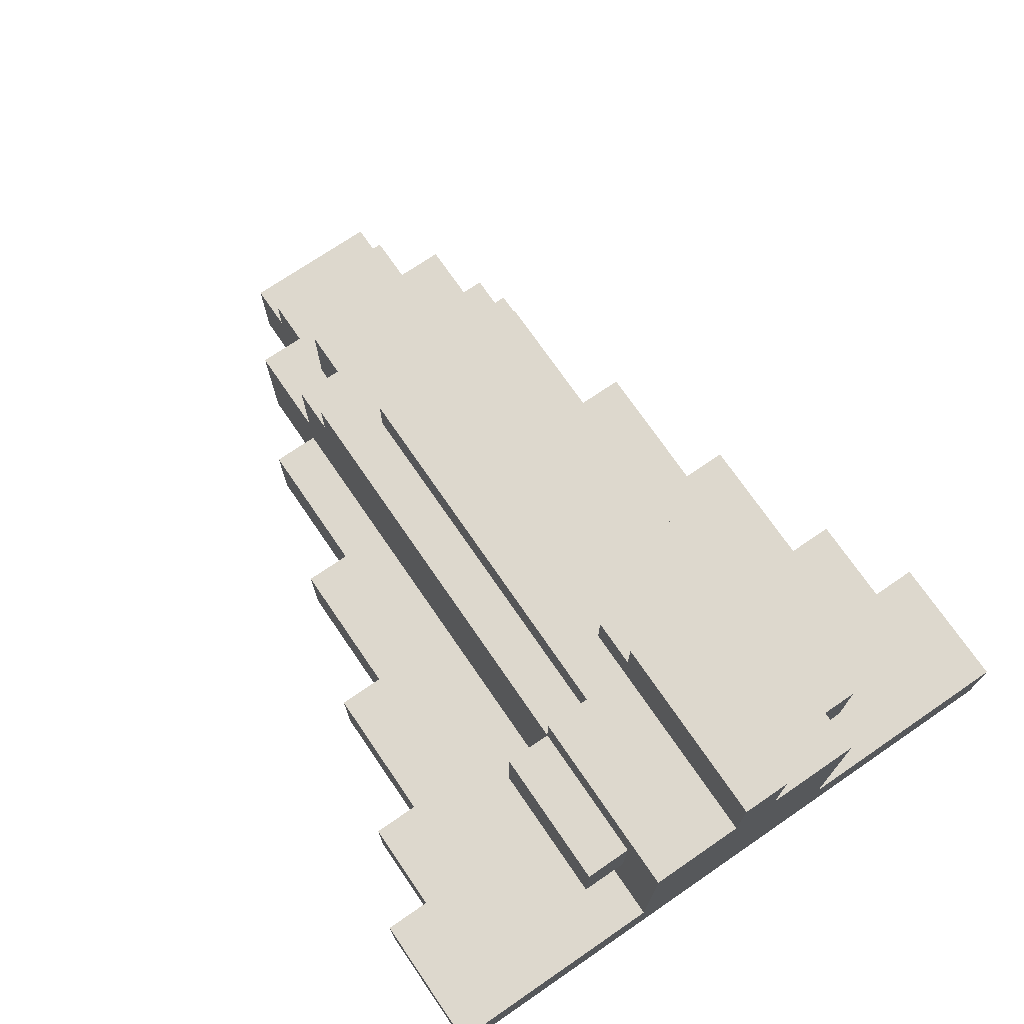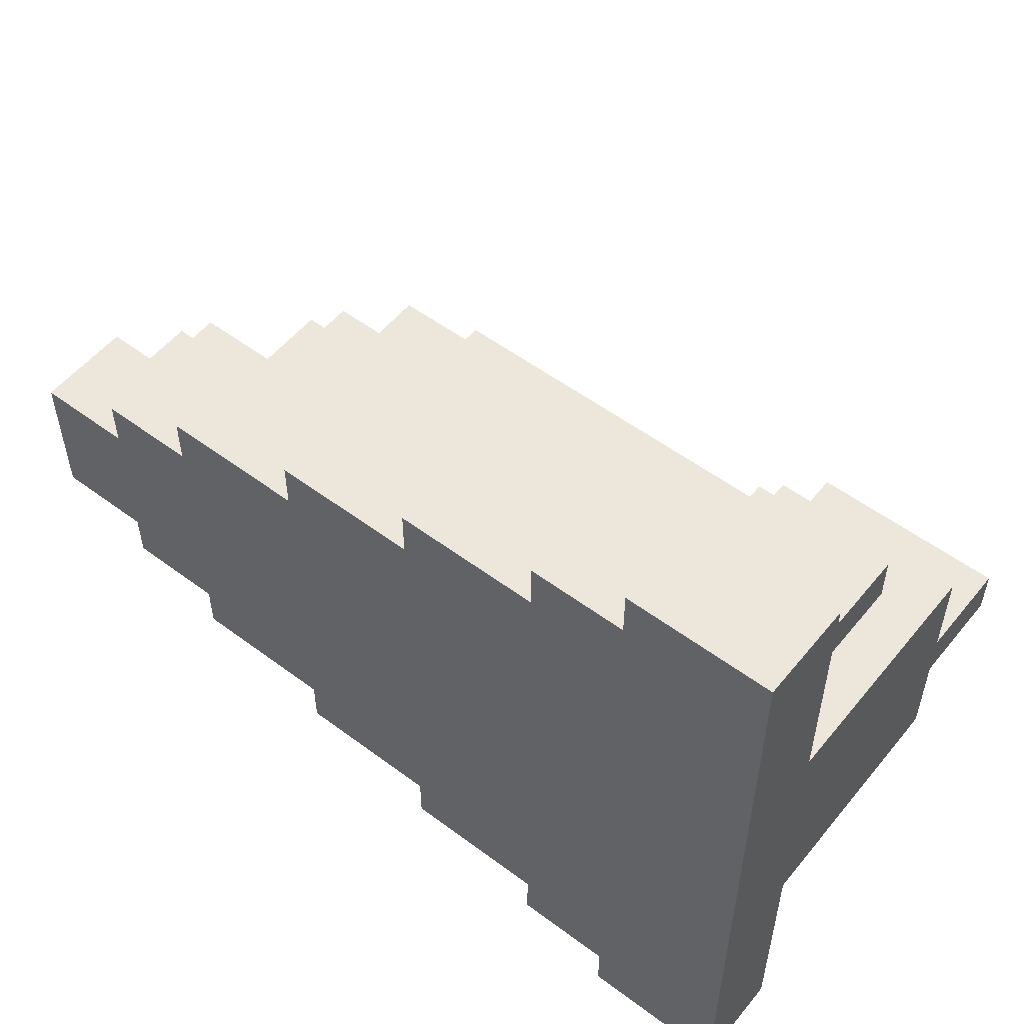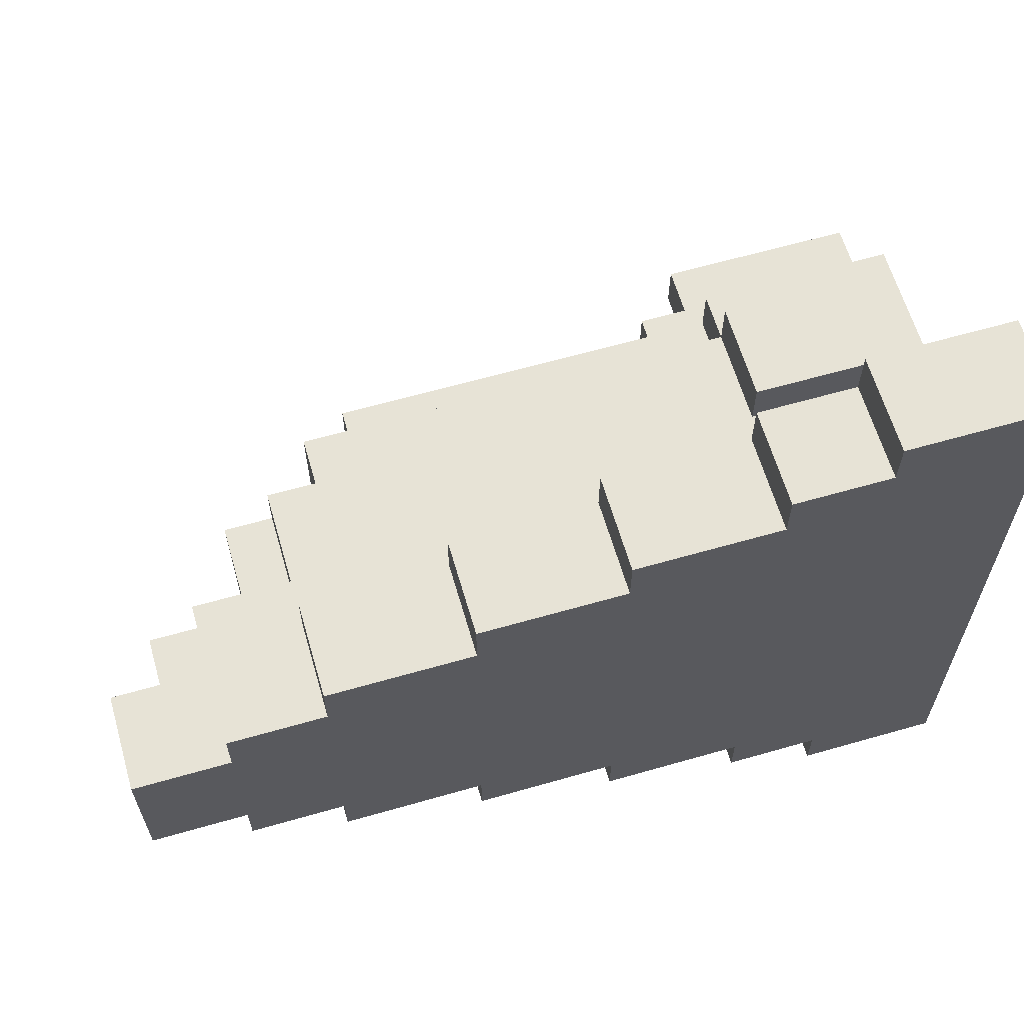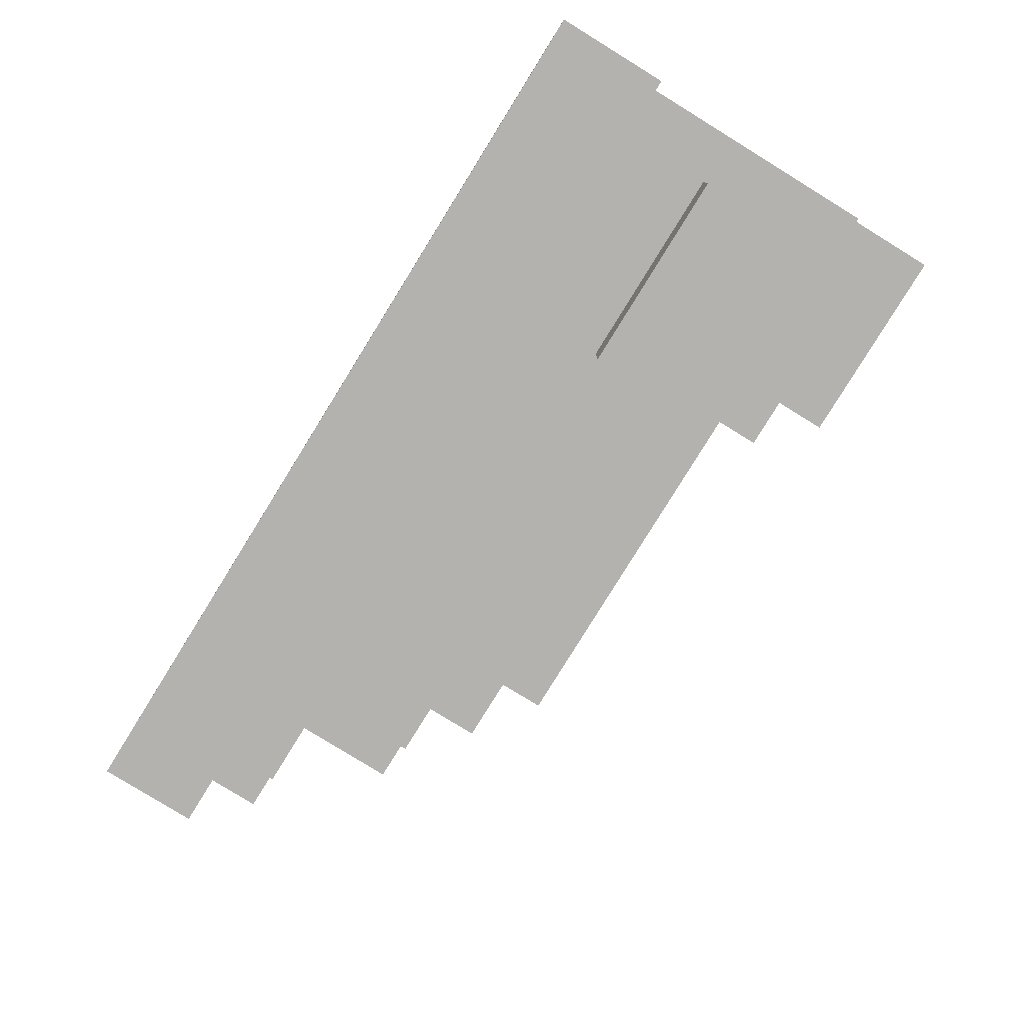
<metadata>
{"format":"obj","ext":"obj","renderer":"f3d","projection":"perspective","resolution":1024,"background":"white","views":[{"elev":72.3,"azim":55.6,"up":"+Y"},{"elev":53.9,"azim":38.4,"up":"+Z"},{"elev":62.7,"azim":-16.2,"up":"+Z"},{"elev":-79.8,"azim":58.3,"up":"+Z"}]}
</metadata>
<code>
v -10 0 2.5
v -10 0 -0.5
v -10 2 2.5
v -10 2 -0.5
f -2 -3 -4
f -1 -3 -2
v -9 2 2.5
v -9 2 -0.5
v -9 3 2.5
v -9 3 -0.5
f -2 -3 -4
f -1 -3 -2
v -8 0 3.5
v -8 0 2.5
v -8 0 -0.5
v -8 0 -1.5
v -8 2 3.5
v -8 2 2.5
v -8 2 -0.5
v -8 2 -1.5
v -8 3 3.5
v -8 3 2.5
v -8 3 -0.5
v -8 3 -1.5
f -8 -11 -12
f -7 -11 -8
f -6 -9 -10
f -5 -9 -6
f -4 -7 -8
f -3 -7 -4
f -2 -5 -6
f -1 -5 -2
v -7 3 2.5
v -7 3 -0.5
v -7 4 2.5
v -7 4 -0.5
v -7 5 2.5
v -7 5 -0.5
f -4 -5 -6
f -3 -5 -4
f -2 -3 -4
f -1 -3 -2
v -6 0 4.5
v -6 0 3.5
v -6 0 -1.5
v -6 0 -2.5
v -6 2 4.5
v -6 2 3.5
v -6 2 -1.5
v -6 2 -2.5
v -6 3 3.5
v -6 3 2.5
v -6 3 -0.5
v -6 3 -1.5
v -6 4 2.5
v -6 4 -0.5
v -6 5 3.5
v -6 5 2.5
v -6 5 -0.5
v -6 5 -1.5
f -14 -17 -18
f -13 -17 -14
f -12 -15 -16
f -11 -15 -12
f -6 -9 -10
f -5 -7 -8
f -4 -6 -10
f -3 -6 -4
f -2 -7 -5
f -1 -7 -2
v -5 5 3.5
v -5 5 -1.5
v -5 6 3.5
v -5 6 -1.5
f -2 -3 -4
f -1 -3 -2
v -4 6 2.5
v -4 6 -0.5
v -4 7 2.5
v -4 7 -0.5
f -2 -3 -4
f -1 -3 -2
v -3 0 5.5
v -3 0 4.5
v -3 0 -2.5
v -3 0 -3.5
v -3 2 5.5
v -3 2 4.5
v -3 2 -2.5
v -3 2 -3.5
f -4 -7 -8
f -3 -7 -4
f -2 -5 -6
f -1 -5 -2
v 0 0 6.5
v 0 0 5.5
v 0 0 -3.5
v 0 0 -4.5
v 0 2 6.5
v 0 2 5.5
v 0 2 -3.5
v 0 2 -4.5
f -4 -7 -8
f -3 -7 -4
f -2 -5 -6
f -1 -5 -2
v 3 0 7.5
v 3 0 6.5
v 3 0 -4.5
v 3 0 -5.5
v 3 2 7.5
v 3 2 6.5
v 3 2 -4.5
v 3 2 -5.5
v 3 4 -1.5
v 3 4 -2.5
v 3 5 -1.5
v 3 6 -1.5
v 3 6 -2.5
v 3 7 1.5
v 3 7 0.5
v 3 8 1.5
v 3 8 0.5
f -13 -16 -17
f -12 -16 -13
f -11 -14 -15
f -10 -14 -11
f -7 -8 -9
f -6 -8 -7
f -5 -8 -6
f -2 -3 -4
f -1 -3 -2
v 4 4 4.5
v 4 4 3.5
v 4 5 3.5
v 4 6 4.5
v 4 6 3.5
v 4 6 2.5
v 4 6 -0.5
v 4 6 -1.5
v 4 7 3.5
v 4 7 2.5
v 4 7 -0.5
v 4 7 -1.5
v 4 8 1.5
v 4 8 0.5
v 4 9 1.5
v 4 9 0.5
f -14 -15 -16
f -13 -14 -16
f -12 -14 -13
f -8 -11 -12
f -7 -11 -8
f -6 -9 -10
f -5 -9 -6
f -2 -3 -4
f -1 -3 -2
v 5 0 8.5
v 5 0 7.5
v 5 0 -5.5
v 5 0 -6.5
v 5 2 8.5
v 5 2 7.5
v 5 2 -5.5
v 5 2 -6.5
f -4 -7 -8
f -3 -7 -4
f -2 -5 -6
f -1 -5 -2
v 7 4 4.5
v 7 4 3.5
v 7 4 -1.5
v 7 4 -2.5
v 7 5 3.5
v 7 5 -1.5
v 7 6 4.5
v 7 6 3.5
v 7 6 -1.5
v 7 6 -2.5
f -10 -9 -6
f -8 -7 -5
f -10 -6 -4
f -4 -6 -3
f -5 -7 -2
f -2 -7 -1
v 8 0 8.5
v 8 0 -6.5
v 8 1 7.5
v 8 1 6.5
v 8 1 3.5
v 8 1 -1.5
v 8 1 -4.5
v 8 1 -5.5
v 8 2 8.5
v 8 2 7.5
v 8 2 6.5
v 8 2 3.5
v 8 2 1.5
v 8 2 0.5
v 8 2 -1.5
v 8 2 -4.5
v 8 2 -5.5
v 8 2 -6.5
v 8 4 3.5
v 8 4 1.5
v 8 4 0.5
v 8 4 -1.5
v 8 5 3.5
v 8 5 1.5
v 8 5 0.5
v 8 5 -1.5
v 8 7 3.5
v 8 7 1.5
v 8 7 0.5
v 8 7 -1.5
v 8 8 1.5
v 8 8 0.5
v 8 9 1.5
v 8 9 0.5
f -34 -33 -32
f -32 -33 -31
f -31 -33 -30
f -30 -33 -29
f -29 -33 -28
f -28 -33 -27
f -34 -32 -26
f -32 -31 -25
f -26 -32 -25
f -31 -30 -24
f -25 -31 -24
f -30 -29 -23
f -24 -30 -23
f -23 -29 -22
f -22 -29 -21
f -29 -28 -20
f -21 -29 -20
f -28 -27 -19
f -20 -28 -19
f -27 -33 -18
f -19 -27 -18
f -18 -33 -17
f -23 -22 -16
f -22 -21 -15
f -16 -22 -15
f -21 -20 -14
f -15 -21 -14
f -14 -20 -13
f -16 -15 -12
f -15 -14 -12
f -14 -13 -12
f -12 -13 -11
f -11 -13 -10
f -10 -13 -9
f -12 -11 -8
f -11 -10 -7
f -8 -11 -7
f -10 -9 -6
f -7 -10 -6
f -6 -9 -5
f -7 -6 -4
f -4 -6 -3
f -4 -3 -2
f -2 -3 -1
v 5 0 8.5
v 5 2 8.5
v 8 0 8.5
v 8 2 8.5
f -2 -3 -4
f -1 -3 -2
v 3 0 7.5
v 3 2 7.5
v 5 0 7.5
v 5 2 7.5
f -2 -3 -4
f -1 -3 -2
v 0 0 6.5
v 0 2 6.5
v 3 0 6.5
v 3 2 6.5
f -2 -3 -4
f -1 -3 -2
v -3 0 5.5
v -3 2 5.5
v 0 0 5.5
v 0 2 5.5
f -2 -3 -4
f -1 -3 -2
v -6 0 4.5
v -6 2 4.5
v -3 0 4.5
v -3 2 4.5
v 4 4 4.5
v 4 6 4.5
v 7 4 4.5
v 7 6 4.5
f -6 -7 -8
f -5 -7 -6
f -2 -3 -4
f -1 -3 -2
v -8 0 3.5
v -8 2 3.5
v -8 3 3.5
v -6 0 3.5
v -6 2 3.5
v -6 3 3.5
v -6 5 3.5
v -5 4 3.5
v -5 5 3.5
v -5 6 3.5
v -4 4 3.5
v -4 5 3.5
v -3 2 3.5
v -3 4 3.5
v -3 5 3.5
v -2 4 3.5
v -2 5 3.5
v -1 4 3.5
v -1 5 3.5
v 1 4 3.5
v 1 5 3.5
v 2 4 3.5
v 2 5 3.5
v 3 2 3.5
v 4 4 3.5
v 4 5 3.5
v 4 6 3.5
v 4 7 3.5
v 6 2 3.5
v 6 4 3.5
v 7 2 3.5
v 7 4 3.5
v 7 5 3.5
v 7 6 3.5
v 7 7 3.5
v 8 2 3.5
v 8 4 3.5
v 8 5 3.5
v 8 7 3.5
f -36 -38 -39
f -35 -37 -38
f -35 -38 -36
f -34 -37 -35
f -32 -33 -34
f -32 -34 -35
f -31 -33 -32
f -29 -32 -35
f -29 -31 -32
f -28 -30 -31
f -28 -31 -29
f -27 -29 -35
f -26 -28 -29
f -26 -29 -27
f -25 -30 -28
f -25 -28 -26
f -24 -26 -27
f -24 -25 -26
f -23 -30 -25
f -23 -25 -24
f -22 -24 -27
f -22 -23 -24
f -21 -30 -23
f -21 -23 -22
f -20 -22 -27
f -20 -21 -22
f -19 -30 -21
f -19 -21 -20
f -18 -20 -27
f -18 -19 -20
f -17 -30 -19
f -17 -19 -18
f -16 -18 -27
f -15 -17 -18
f -15 -18 -16
f -14 -30 -17
f -14 -17 -15
f -13 -30 -14
f -11 -15 -16
f -10 -15 -11
f -9 -10 -11
f -8 -10 -9
f -6 -12 -13
f -5 -12 -6
f -4 -8 -9
f -3 -7 -8
f -3 -8 -4
f -2 -6 -7
f -2 -7 -3
f -2 -5 -6
f -1 -5 -2
v -10 0 2.5
v -10 2 2.5
v -9 2 2.5
v -9 3 2.5
v -8 0 2.5
v -8 2 2.5
v -8 3 2.5
v -7 3 2.5
v -7 4 2.5
v -7 5 2.5
v -6 3 2.5
v -6 4 2.5
v -6 5 2.5
v -4 6 2.5
v -4 7 2.5
v 4 6 2.5
v 4 7 2.5
f -15 -16 -17
f -13 -15 -17
f -12 -14 -15
f -12 -15 -13
f -11 -14 -12
f -7 -9 -10
f -6 -8 -9
f -6 -9 -7
f -5 -8 -6
f -2 -3 -4
f -1 -3 -2
v 3 7 1.5
v 3 8 1.5
v 4 7 1.5
v 4 8 1.5
v 4 9 1.5
v 5 7 1.5
v 5 8 1.5
v 7 7 1.5
v 8 7 1.5
v 8 8 1.5
v 8 9 1.5
f -9 -10 -11
f -8 -10 -9
f -6 -8 -9
f -6 -7 -8
f -5 -7 -6
f -4 -5 -6
f -3 -5 -4
f -2 -7 -5
f -2 -5 -3
f -1 -7 -2
v 3 7 0.5
v 3 8 0.5
v 4 7 0.5
v 4 8 0.5
v 4 9 0.5
v 5 7 0.5
v 5 8 0.5
v 7 7 0.5
v 8 7 0.5
v 8 8 0.5
v 8 9 0.5
f -11 -10 -9
f -9 -10 -8
f -9 -8 -6
f -8 -7 -6
f -6 -7 -5
f -6 -5 -4
f -4 -5 -3
f -5 -7 -2
f -3 -5 -2
f -2 -7 -1
v -10 0 -0.5
v -10 2 -0.5
v -9 2 -0.5
v -9 3 -0.5
v -8 0 -0.5
v -8 2 -0.5
v -8 3 -0.5
v -7 3 -0.5
v -7 4 -0.5
v -7 5 -0.5
v -6 3 -0.5
v -6 4 -0.5
v -6 5 -0.5
v -4 6 -0.5
v -4 7 -0.5
v 4 6 -0.5
v 4 7 -0.5
f -17 -16 -15
f -17 -15 -13
f -15 -14 -12
f -13 -15 -12
f -12 -14 -11
f -10 -9 -7
f -9 -8 -6
f -7 -9 -6
f -6 -8 -5
f -4 -3 -2
f -2 -3 -1
v -8 0 -1.5
v -8 2 -1.5
v -8 3 -1.5
v -6 0 -1.5
v -6 2 -1.5
v -6 3 -1.5
v -6 5 -1.5
v -5 4 -1.5
v -5 5 -1.5
v -5 6 -1.5
v -4 4 -1.5
v -4 5 -1.5
v -3 2 -1.5
v -3 4 -1.5
v -3 5 -1.5
v -2 4 -1.5
v -2 5 -1.5
v -1 4 -1.5
v -1 5 -1.5
v 1 4 -1.5
v 1 5 -1.5
v 2 4 -1.5
v 2 5 -1.5
v 3 4 -1.5
v 3 5 -1.5
v 3 6 -1.5
v 4 6 -1.5
v 4 7 -1.5
v 6 2 -1.5
v 6 4 -1.5
v 7 2 -1.5
v 7 4 -1.5
v 7 5 -1.5
v 7 6 -1.5
v 7 7 -1.5
v 8 2 -1.5
v 8 4 -1.5
v 8 5 -1.5
v 8 7 -1.5
f -39 -38 -36
f -38 -37 -35
f -36 -38 -35
f -35 -37 -34
f -34 -33 -32
f -35 -34 -32
f -32 -33 -31
f -35 -32 -29
f -32 -31 -29
f -31 -30 -28
f -29 -31 -28
f -35 -29 -27
f -29 -28 -26
f -27 -29 -26
f -28 -30 -25
f -26 -28 -25
f -27 -26 -24
f -26 -25 -24
f -25 -30 -23
f -24 -25 -23
f -27 -24 -22
f -24 -23 -22
f -23 -30 -21
f -22 -23 -21
f -27 -22 -20
f -22 -21 -20
f -21 -30 -19
f -20 -21 -19
f -27 -20 -18
f -20 -19 -18
f -19 -30 -17
f -18 -19 -17
f -27 -18 -16
f -18 -17 -16
f -17 -30 -15
f -16 -17 -15
f -15 -30 -14
f -27 -16 -11
f -11 -16 -10
f -11 -10 -9
f -9 -10 -8
f -13 -12 -6
f -6 -12 -5
f -9 -8 -4
f -8 -7 -3
f -4 -8 -3
f -7 -6 -2
f -3 -7 -2
f -6 -5 -2
f -2 -5 -1
v -6 0 -2.5
v -6 2 -2.5
v -3 0 -2.5
v -3 2 -2.5
v 3 4 -2.5
v 3 6 -2.5
v 7 4 -2.5
v 7 6 -2.5
f -8 -7 -6
f -6 -7 -5
f -4 -3 -2
f -2 -3 -1
v -3 0 -3.5
v -3 2 -3.5
v 0 0 -3.5
v 0 2 -3.5
f -4 -3 -2
f -2 -3 -1
v 0 0 -4.5
v 0 2 -4.5
v 3 0 -4.5
v 3 2 -4.5
f -4 -3 -2
f -2 -3 -1
v 3 0 -5.5
v 3 2 -5.5
v 5 0 -5.5
v 5 2 -5.5
f -4 -3 -2
f -2 -3 -1
v 5 0 -6.5
v 5 2 -6.5
v 8 0 -6.5
v 8 2 -6.5
f -4 -3 -2
f -2 -3 -1
v 5 0 8.5
v 8 0 8.5
v 3 0 7.5
v 5 0 7.5
v 0 0 6.5
v 3 0 6.5
v -3 0 5.5
v 0 0 5.5
v -6 0 4.5
v -3 0 4.5
v -8 0 3.5
v -6 0 3.5
v -10 0 2.5
v -8 0 2.5
v -10 0 -0.5
v -8 0 -0.5
v -8 0 -1.5
v -6 0 -1.5
v -6 0 -2.5
v -3 0 -2.5
v -3 0 -3.5
v 0 0 -3.5
v 0 0 -4.5
v 3 0 -4.5
v 3 0 -5.5
v 5 0 -5.5
v 5 0 -6.5
v 8 0 -6.5
f -25 -27 -28
f -23 -25 -26
f -21 -23 -24
f -19 -21 -22
f -17 -19 -20
f -15 -17 -18
f -14 -15 -16
f -13 -17 -15
f -13 -15 -14
f -12 -17 -13
f -11 -19 -17
f -11 -17 -12
f -10 -19 -11
f -9 -21 -19
f -9 -19 -10
f -8 -21 -9
f -7 -23 -21
f -7 -21 -8
f -6 -23 -7
f -5 -25 -23
f -5 -23 -6
f -4 -25 -5
f -3 -27 -25
f -3 -25 -4
f -2 -27 -3
f -1 -27 -2
v 4 4 4.5
v 7 4 4.5
v 4 4 3.5
v 6 4 3.5
v 7 4 3.5
v 3 4 -1.5
v 6 4 -1.5
v 7 4 -1.5
v 3 4 -2.5
v 7 4 -2.5
f -8 -9 -10
f -7 -9 -8
f -6 -9 -7
f -2 -4 -5
f -2 -3 -4
f -1 -3 -2
v 5 2 8.5
v 8 2 8.5
v 3 2 7.5
v 5 2 7.5
v 8 2 7.5
v 0 2 6.5
v 3 2 6.5
v 5 2 6.5
v 6 2 6.5
v 7 2 6.5
v 8 2 6.5
v -3 2 5.5
v 0 2 5.5
v 3 2 5.5
v -6 2 4.5
v -3 2 4.5
v 0 2 4.5
v 3 2 4.5
v 6 2 4.5
v -6 2 3.5
v -3 2 3.5
v 3 2 3.5
v 6 2 3.5
v 7 2 3.5
v 8 2 3.5
v -10 2 2.5
v -9 2 2.5
v -10 2 -0.5
v -9 2 -0.5
v -6 2 -1.5
v -3 2 -1.5
v 6 2 -1.5
v 7 2 -1.5
v 8 2 -1.5
v -6 2 -2.5
v -3 2 -2.5
v 0 2 -2.5
v -3 2 -3.5
v 0 2 -3.5
v 3 2 -3.5
v 0 2 -4.5
v 3 2 -4.5
v 5 2 -4.5
v 6 2 -4.5
v 7 2 -4.5
v 8 2 -4.5
v 3 2 -5.5
v 5 2 -5.5
v 8 2 -5.5
v 5 2 -6.5
v 8 2 -6.5
f -51 -50 -48
f -48 -50 -47
f -49 -48 -45
f -48 -47 -44
f -45 -48 -44
f -44 -47 -43
f -43 -47 -42
f -42 -47 -41
f -46 -45 -39
f -45 -44 -38
f -44 -43 -38
f -39 -45 -38
f -40 -39 -36
f -39 -38 -35
f -36 -39 -35
f -38 -43 -34
f -35 -38 -34
f -43 -42 -33
f -34 -43 -33
f -37 -36 -32
f -36 -35 -31
f -32 -36 -31
f -35 -34 -31
f -34 -33 -30
f -31 -34 -30
f -33 -42 -29
f -30 -33 -29
f -42 -41 -28
f -29 -42 -28
f -28 -41 -27
f -26 -25 -24
f -24 -25 -23
f -22 -21 -17
f -21 -20 -16
f -17 -21 -16
f -16 -20 -15
f -16 -15 -14
f -15 -20 -13
f -14 -15 -13
f -13 -20 -12
f -13 -12 -11
f -12 -20 -10
f -11 -12 -10
f -10 -20 -9
f -20 -19 -8
f -9 -20 -8
f -19 -18 -7
f -8 -19 -7
f -7 -18 -6
f -10 -9 -5
f -9 -8 -4
f -5 -9 -4
f -7 -6 -4
f -8 -7 -4
f -4 -6 -3
f -4 -3 -2
f -2 -3 -1
v -8 3 3.5
v -6 3 3.5
v -9 3 2.5
v -8 3 2.5
v -7 3 2.5
v -6 3 2.5
v -9 3 -0.5
v -8 3 -0.5
v -7 3 -0.5
v -6 3 -0.5
v -8 3 -1.5
v -6 3 -1.5
f -12 -11 -9
f -9 -11 -8
f -8 -11 -7
f -10 -9 -6
f -9 -8 -5
f -6 -9 -5
f -5 -8 -4
f -4 -3 -2
f -5 -4 -2
f -2 -3 -1
v -6 5 3.5
v -5 5 3.5
v -7 5 2.5
v -6 5 2.5
v -7 5 -0.5
v -6 5 -0.5
v -6 5 -1.5
v -5 5 -1.5
f -8 -7 -5
f -6 -5 -4
f -5 -7 -3
f -4 -5 -3
f -3 -7 -2
f -2 -7 -1
v 4 6 4.5
v 7 6 4.5
v -5 6 3.5
v 4 6 3.5
v 7 6 3.5
v -4 6 2.5
v 4 6 2.5
v -4 6 -0.5
v 4 6 -0.5
v -5 6 -1.5
v 3 6 -1.5
v 4 6 -1.5
v 7 6 -1.5
v 3 6 -2.5
v 7 6 -2.5
f -15 -14 -12
f -12 -14 -11
f -13 -12 -10
f -10 -12 -9
f -13 -10 -8
f -13 -8 -6
f -8 -7 -6
f -6 -7 -5
f -5 -7 -4
f -5 -4 -2
f -4 -3 -2
f -2 -3 -1
v 4 7 3.5
v 7 7 3.5
v 8 7 3.5
v -4 7 2.5
v 4 7 2.5
v 3 7 1.5
v 4 7 1.5
v 5 7 1.5
v 7 7 1.5
v 8 7 1.5
v 3 7 0.5
v 4 7 0.5
v 5 7 0.5
v 7 7 0.5
v 8 7 0.5
v -4 7 -0.5
v 4 7 -0.5
v 4 7 -1.5
v 7 7 -1.5
v 8 7 -1.5
f -20 -19 -16
f -17 -16 -15
f -16 -19 -14
f -15 -16 -14
f -14 -19 -13
f -19 -18 -12
f -13 -19 -12
f -12 -18 -11
f -17 -15 -10
f -17 -10 -5
f -10 -9 -5
f -8 -7 -4
f -5 -9 -4
f -9 -8 -4
f -4 -7 -3
f -7 -6 -2
f -3 -7 -2
f -2 -6 -1
v 3 8 1.5
v 4 8 1.5
v 3 8 0.5
v 4 8 0.5
f -4 -3 -2
f -2 -3 -1
v 4 9 1.5
v 8 9 1.5
v 4 9 0.5
v 8 9 0.5
f -4 -3 -2
f -2 -3 -1

</code>
